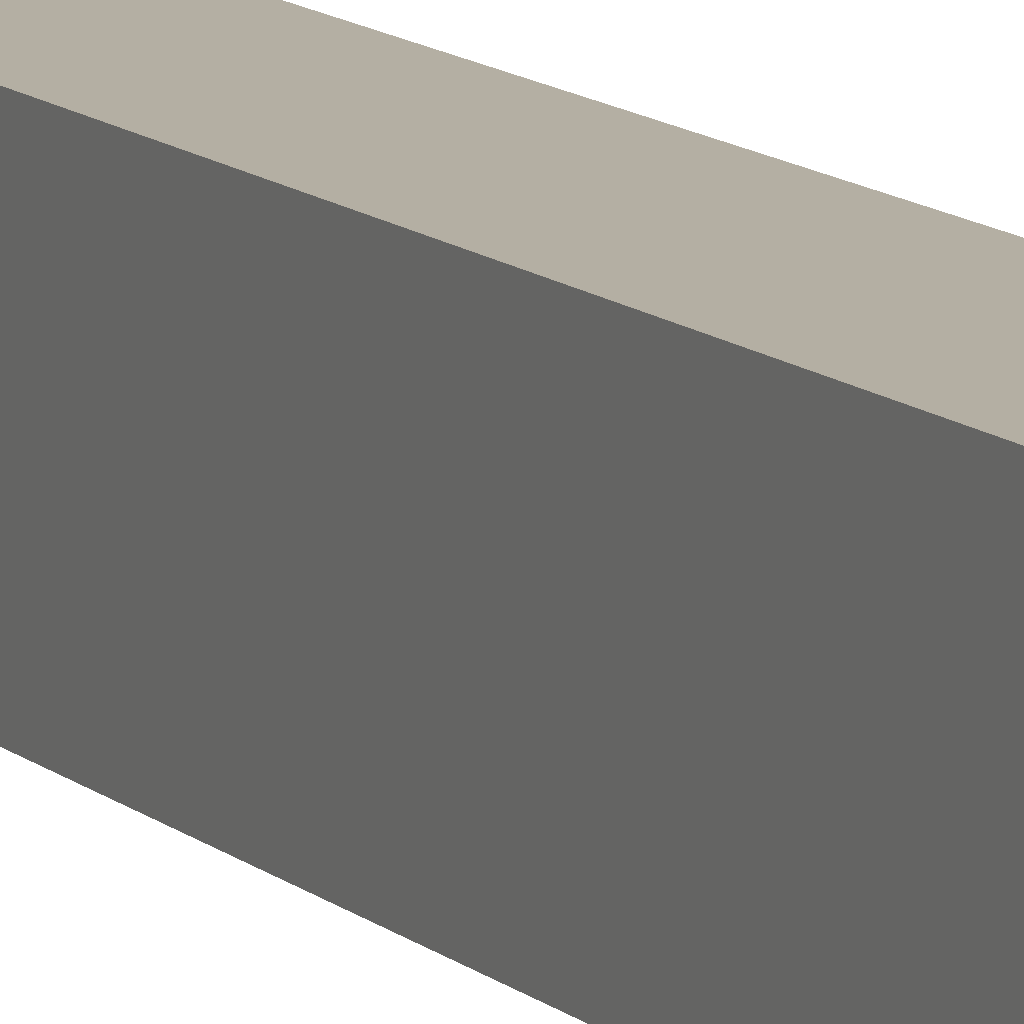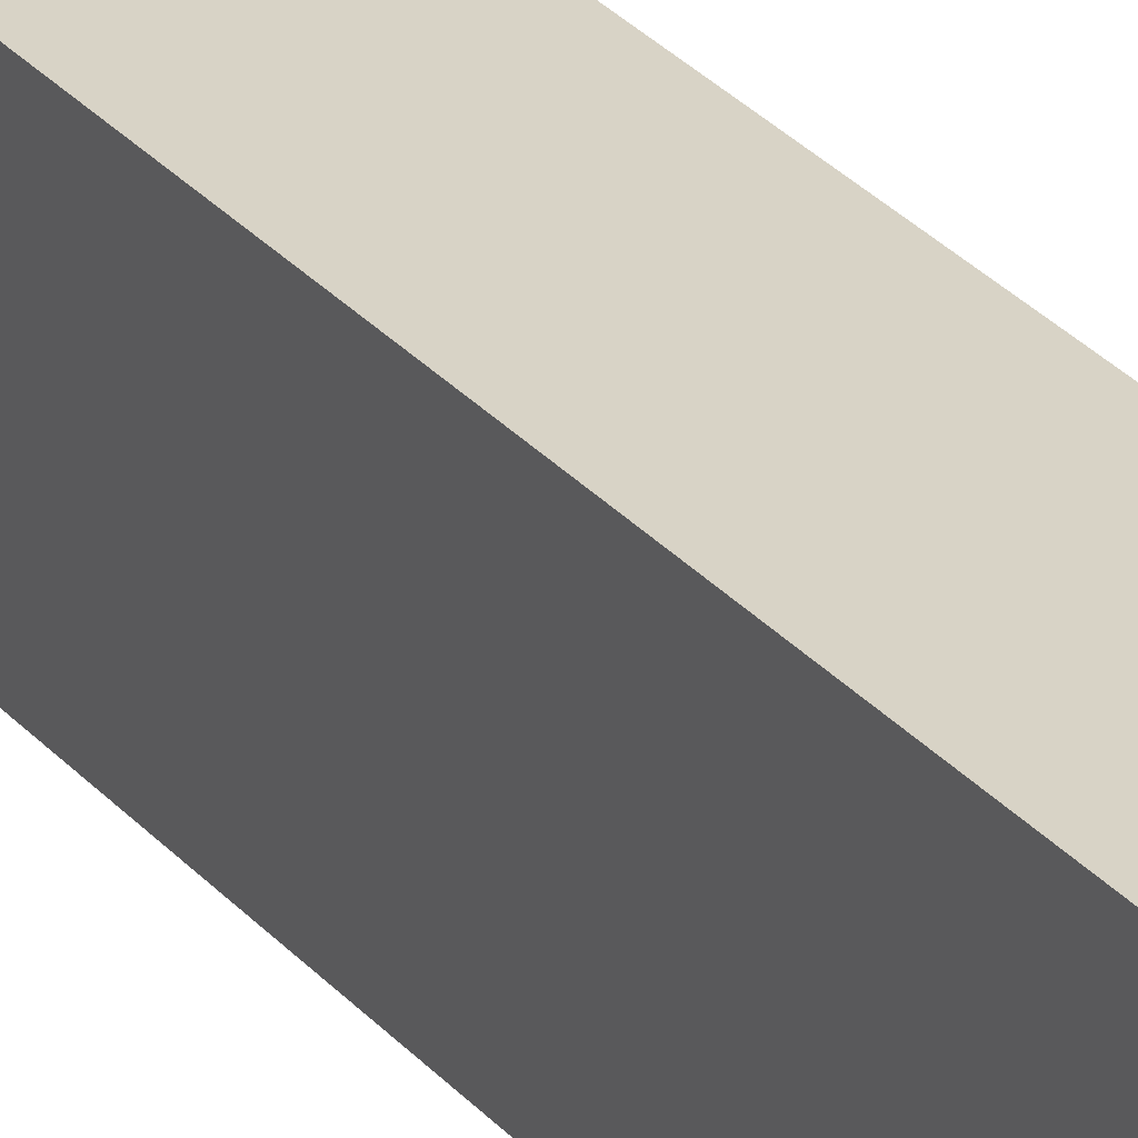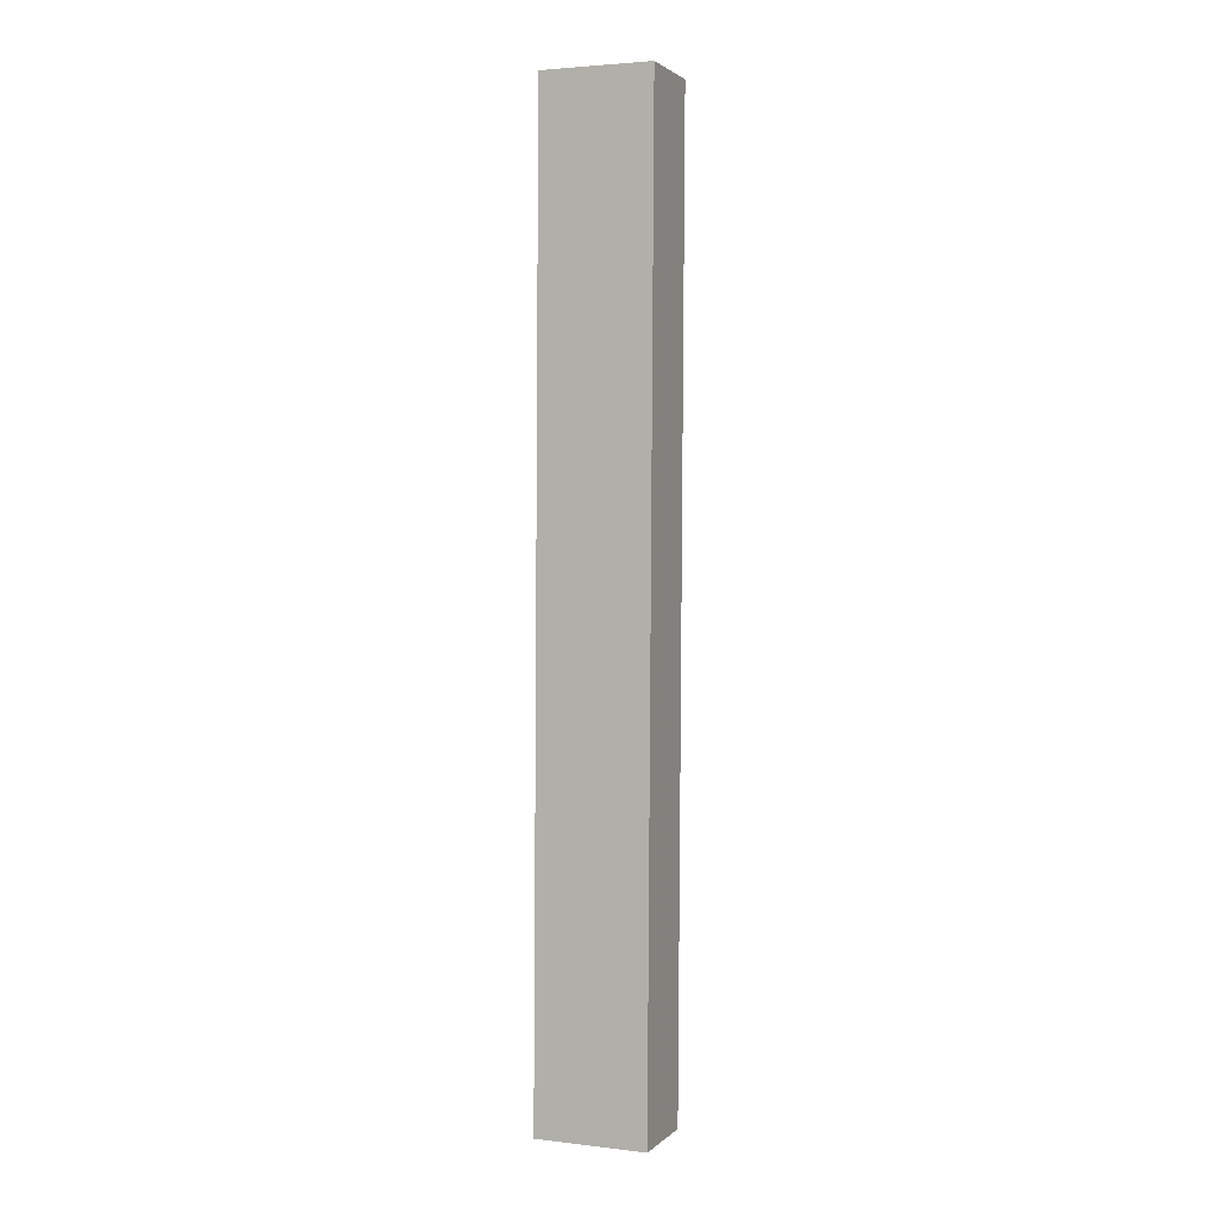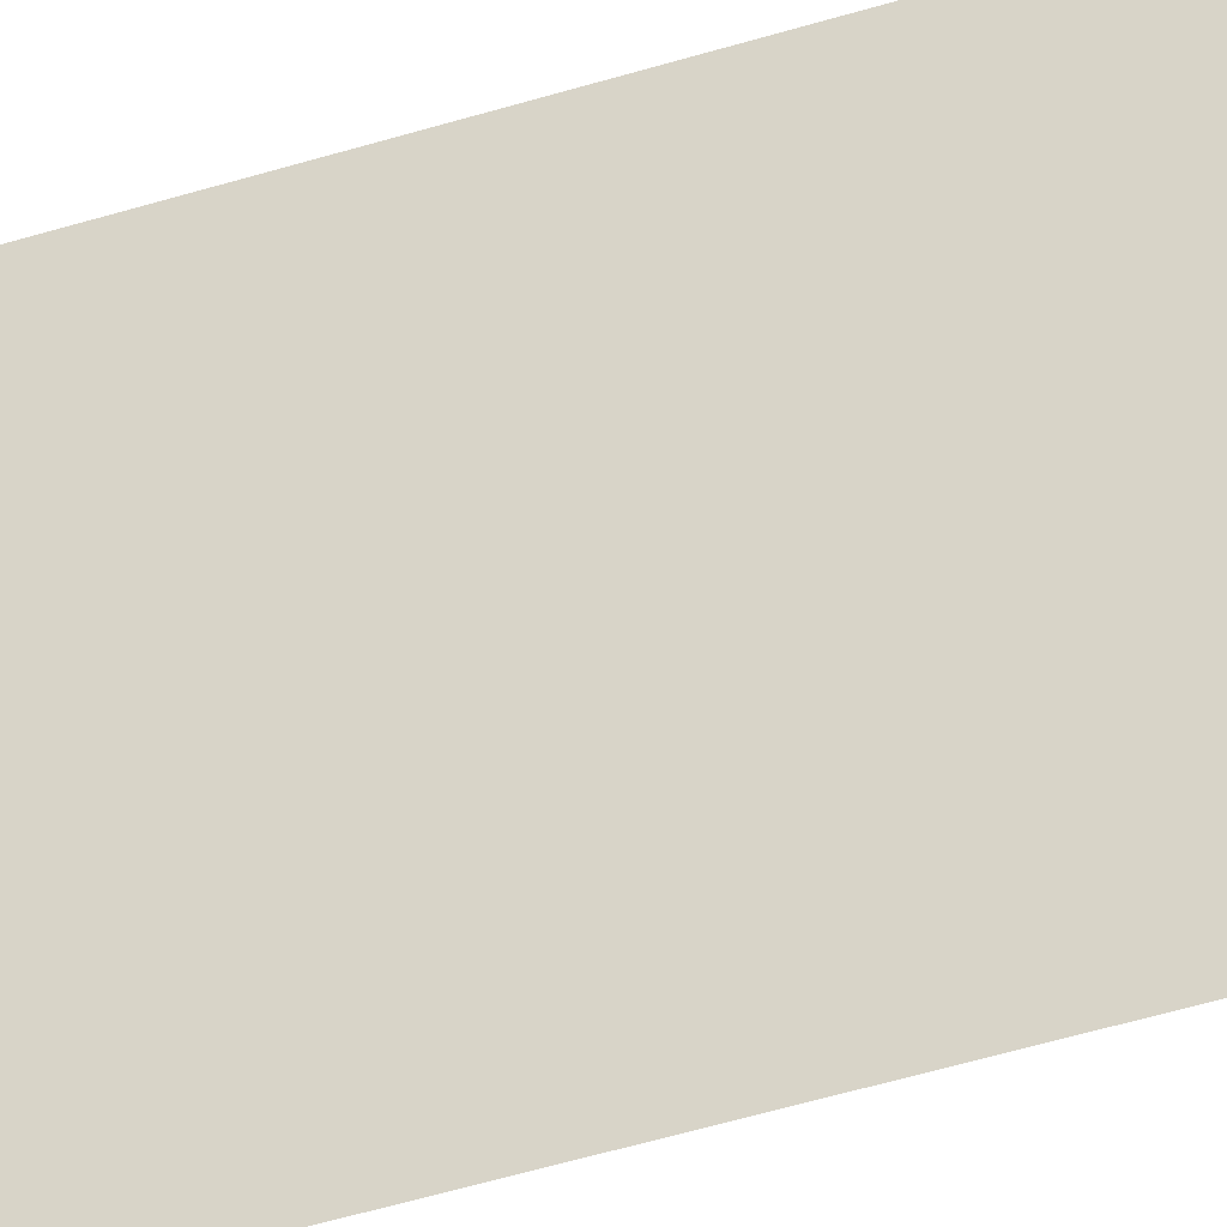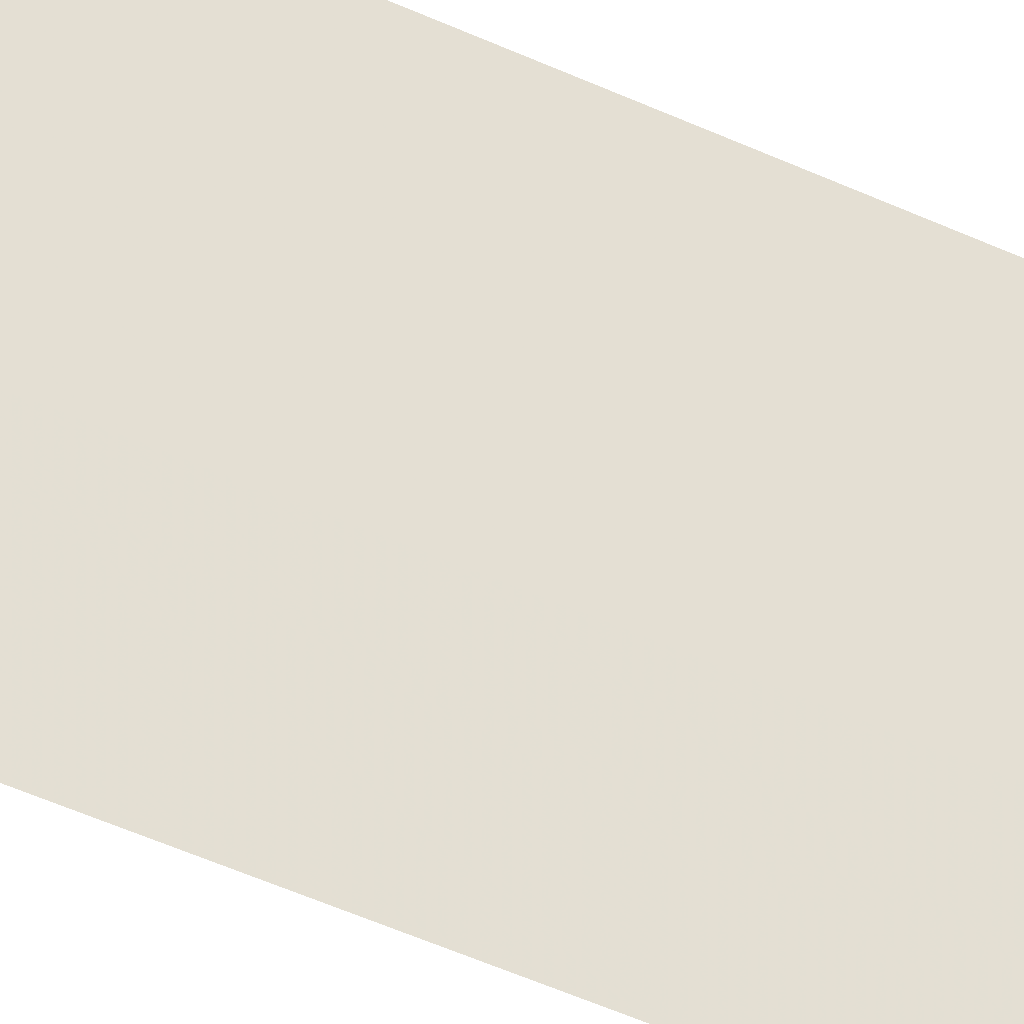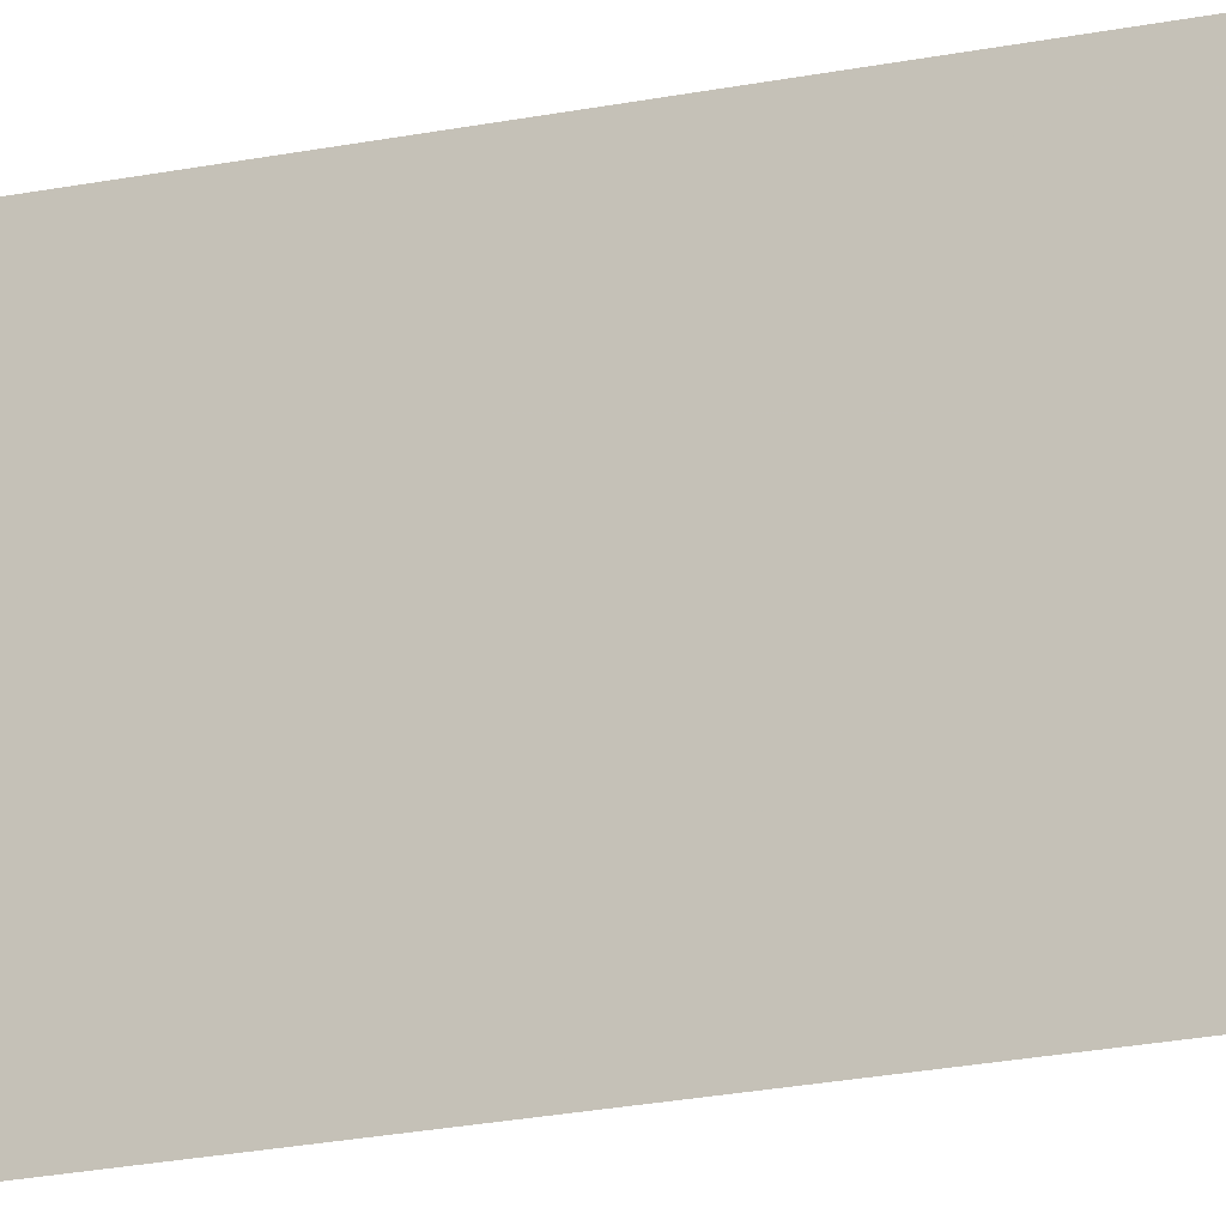
<metadata>
{"format":"obj","ext":"obj","renderer":"f3d","projection":"perspective","resolution":1024,"background":"white","views":[{"elev":11.2,"azim":-27.2,"up":"+Z"},{"elev":27.9,"azim":-32.1,"up":"+Z"},{"elev":3.0,"azim":-68.3,"up":"+Y"},{"elev":-39.7,"azim":111.3,"up":"+Z"},{"elev":-40.8,"azim":-121.6,"up":"+Z"},{"elev":-17.3,"azim":113.5,"up":"+Z"}]}
</metadata>
<code>
v -2.252e+05 -1.273e+05 14.47
v -2.252e+05 -1.274e+05 14.47
v -2.252e+05 -1.274e+05 14.47
v -2.252e+05 -1.273e+05 14.47
v -2.252e+05 -1.274e+05 18.91
v -2.252e+05 -1.273e+05 18.91
v -2.252e+05 -1.274e+05 18.91
v -2.252e+05 -1.273e+05 18.91
f 1 2 3
f 1 4 2
f 5 6 7
f 5 8 6
f 6 1 3
f 7 6 3
f 8 4 1
f 6 8 1
f 5 3 2
f 5 7 3
f 8 2 4
f 8 5 2

</code>
